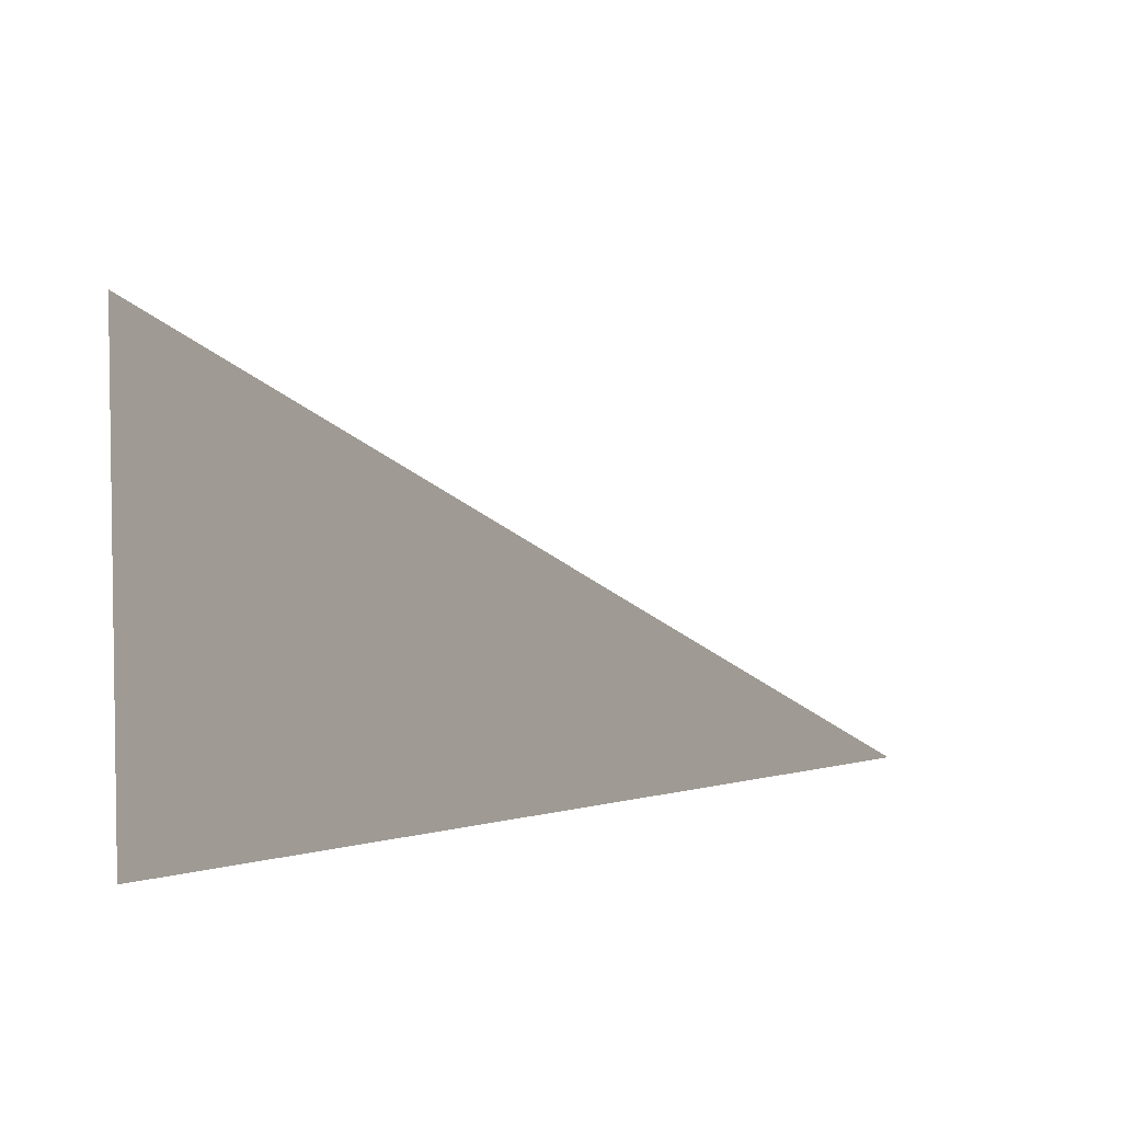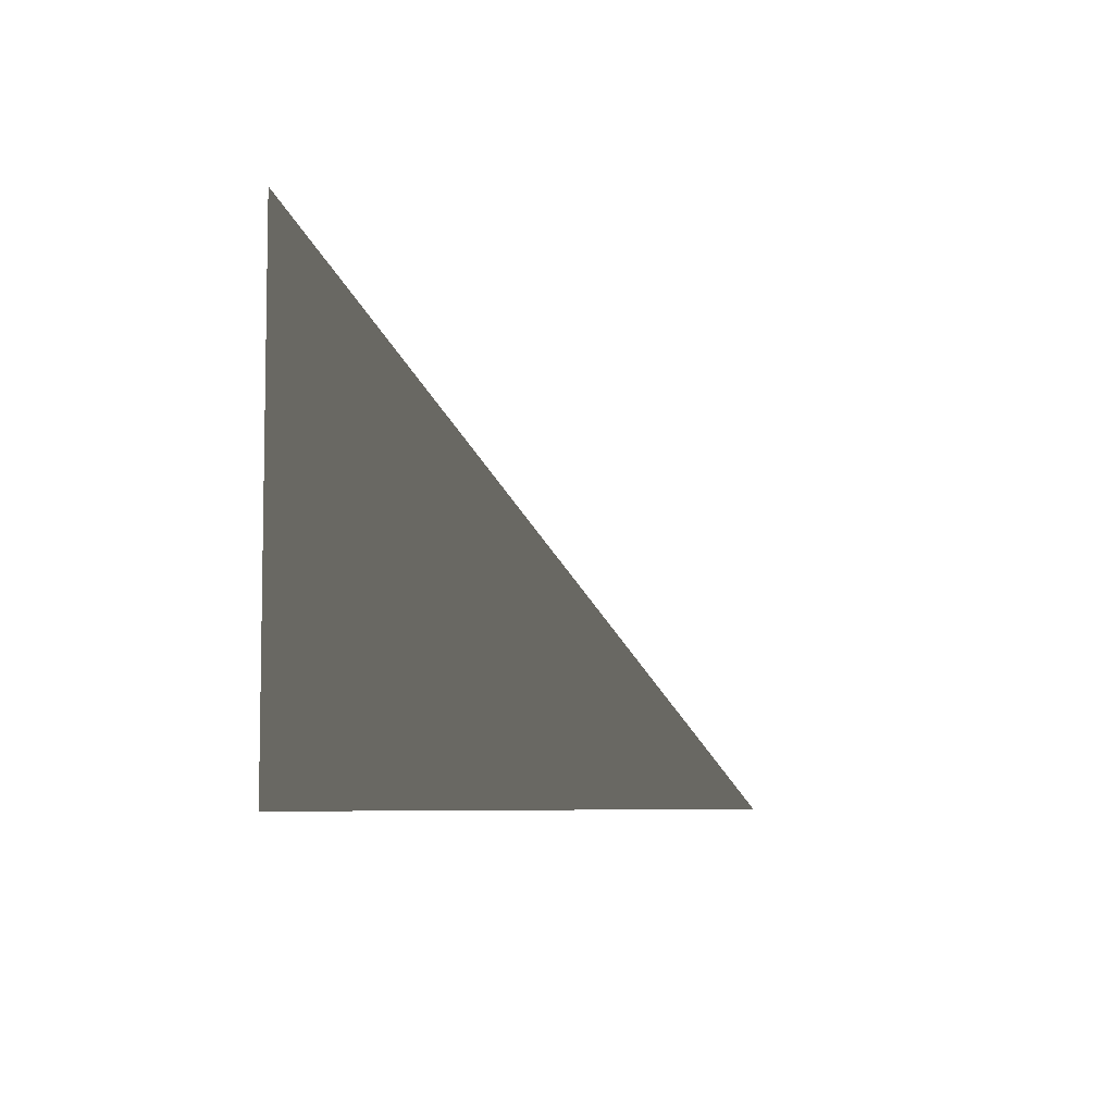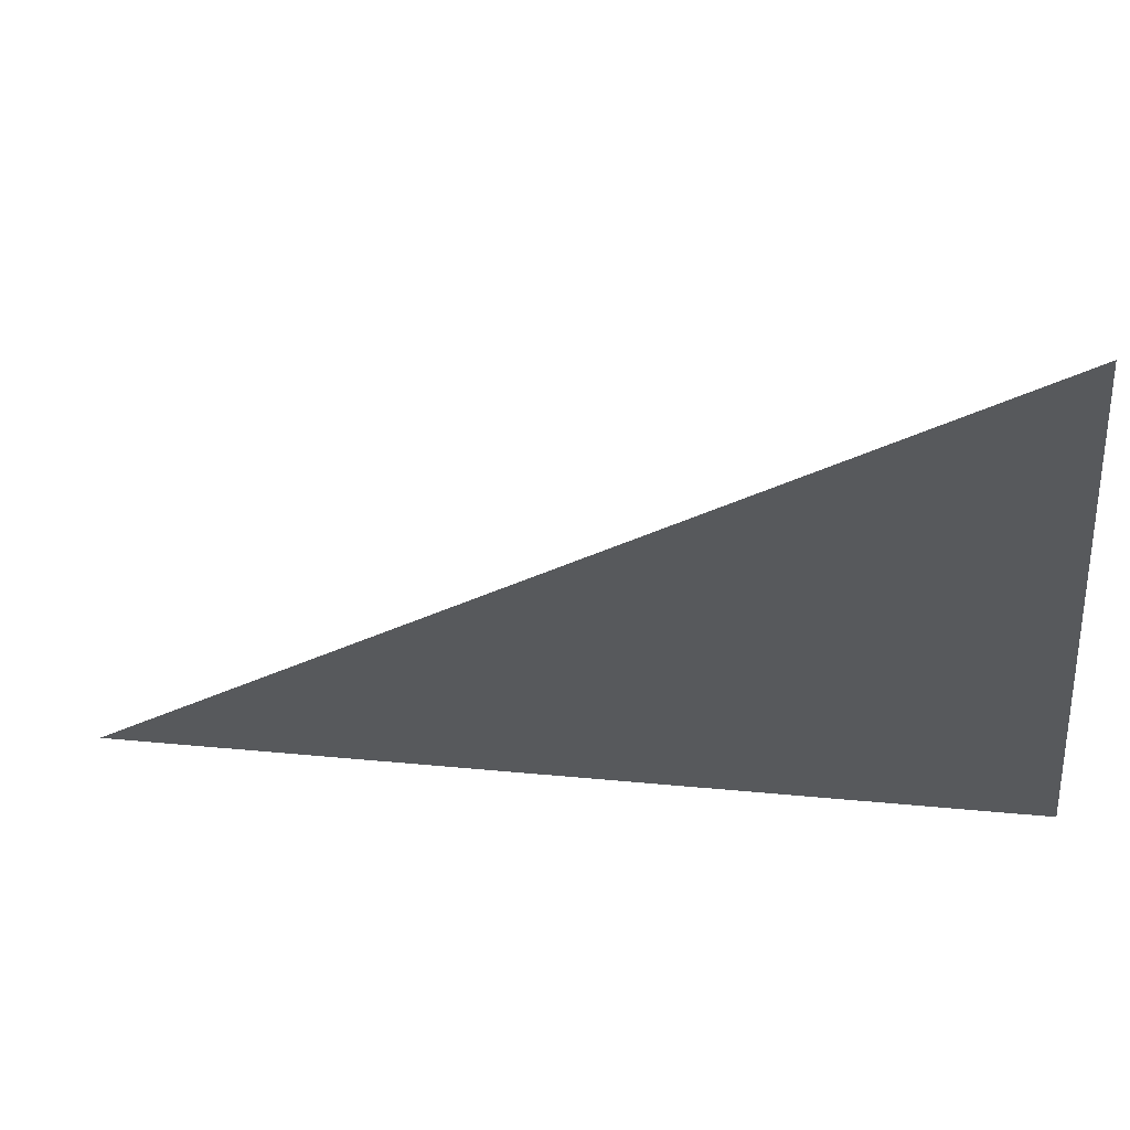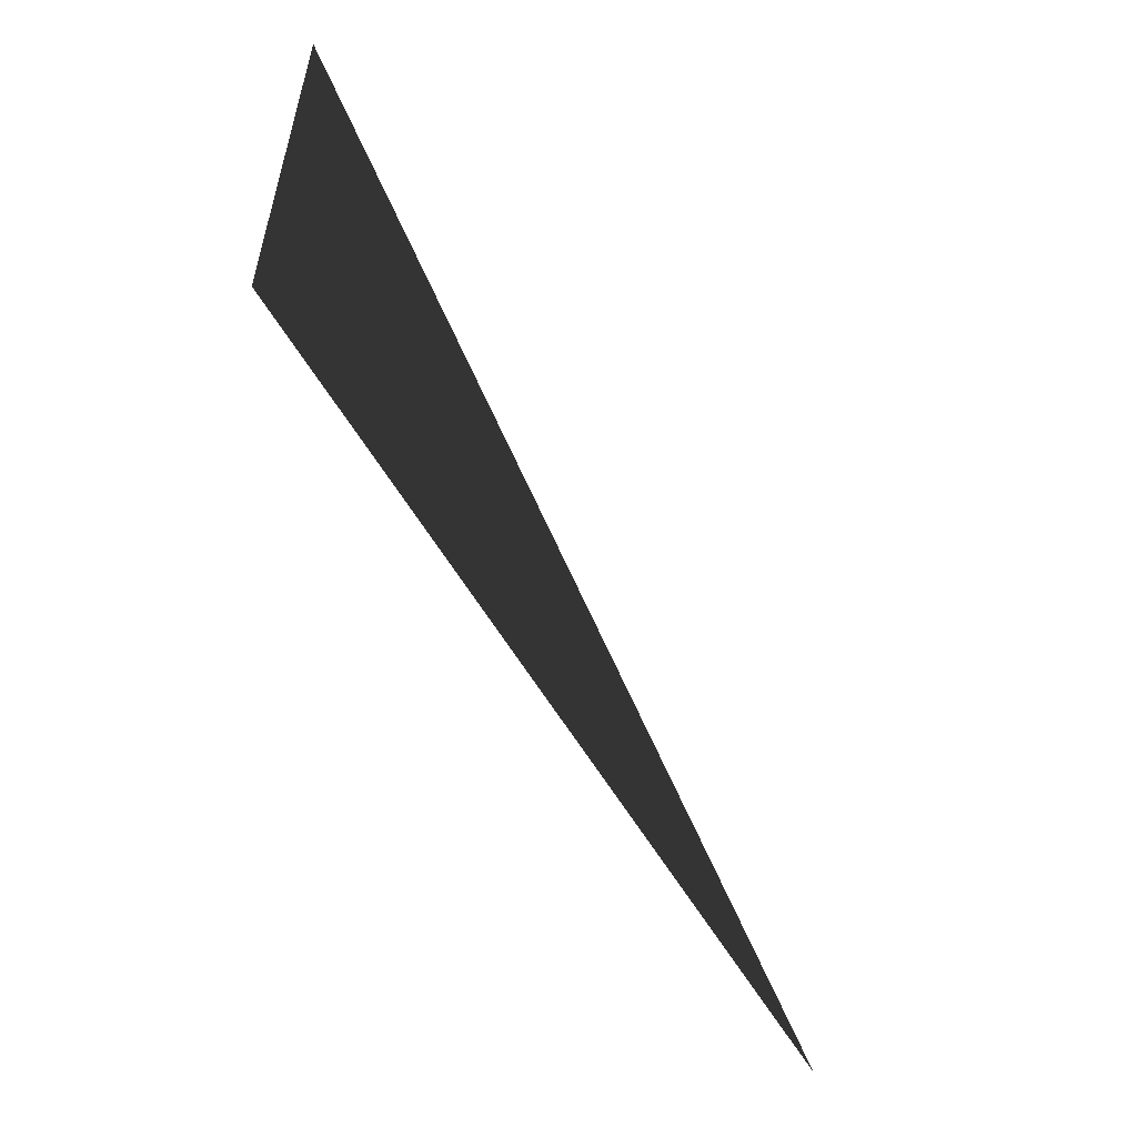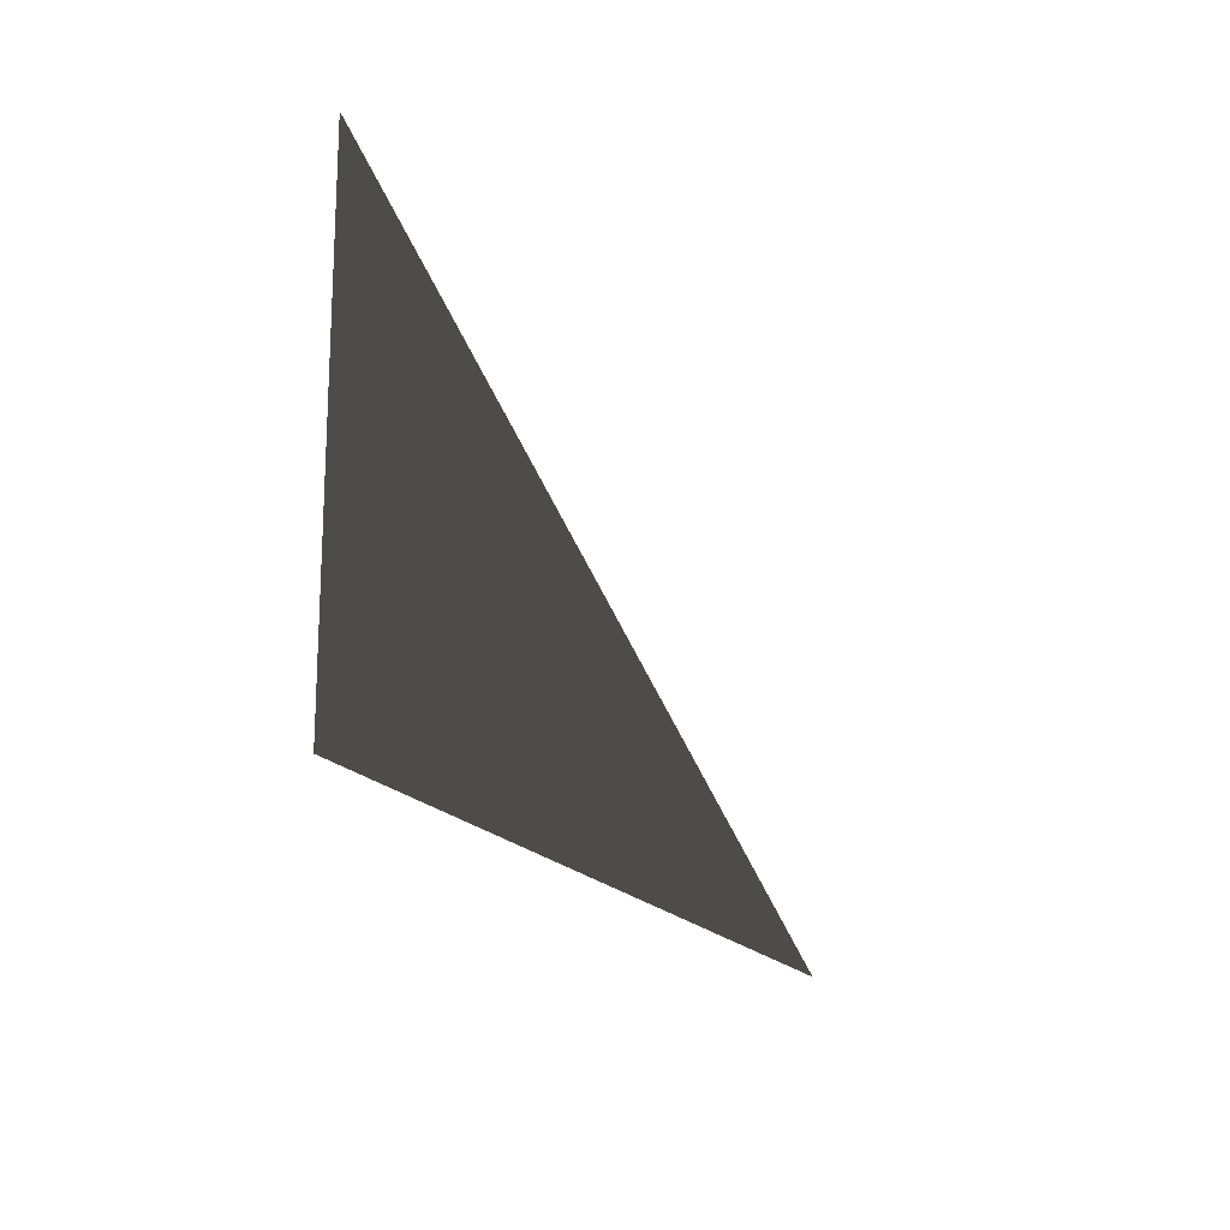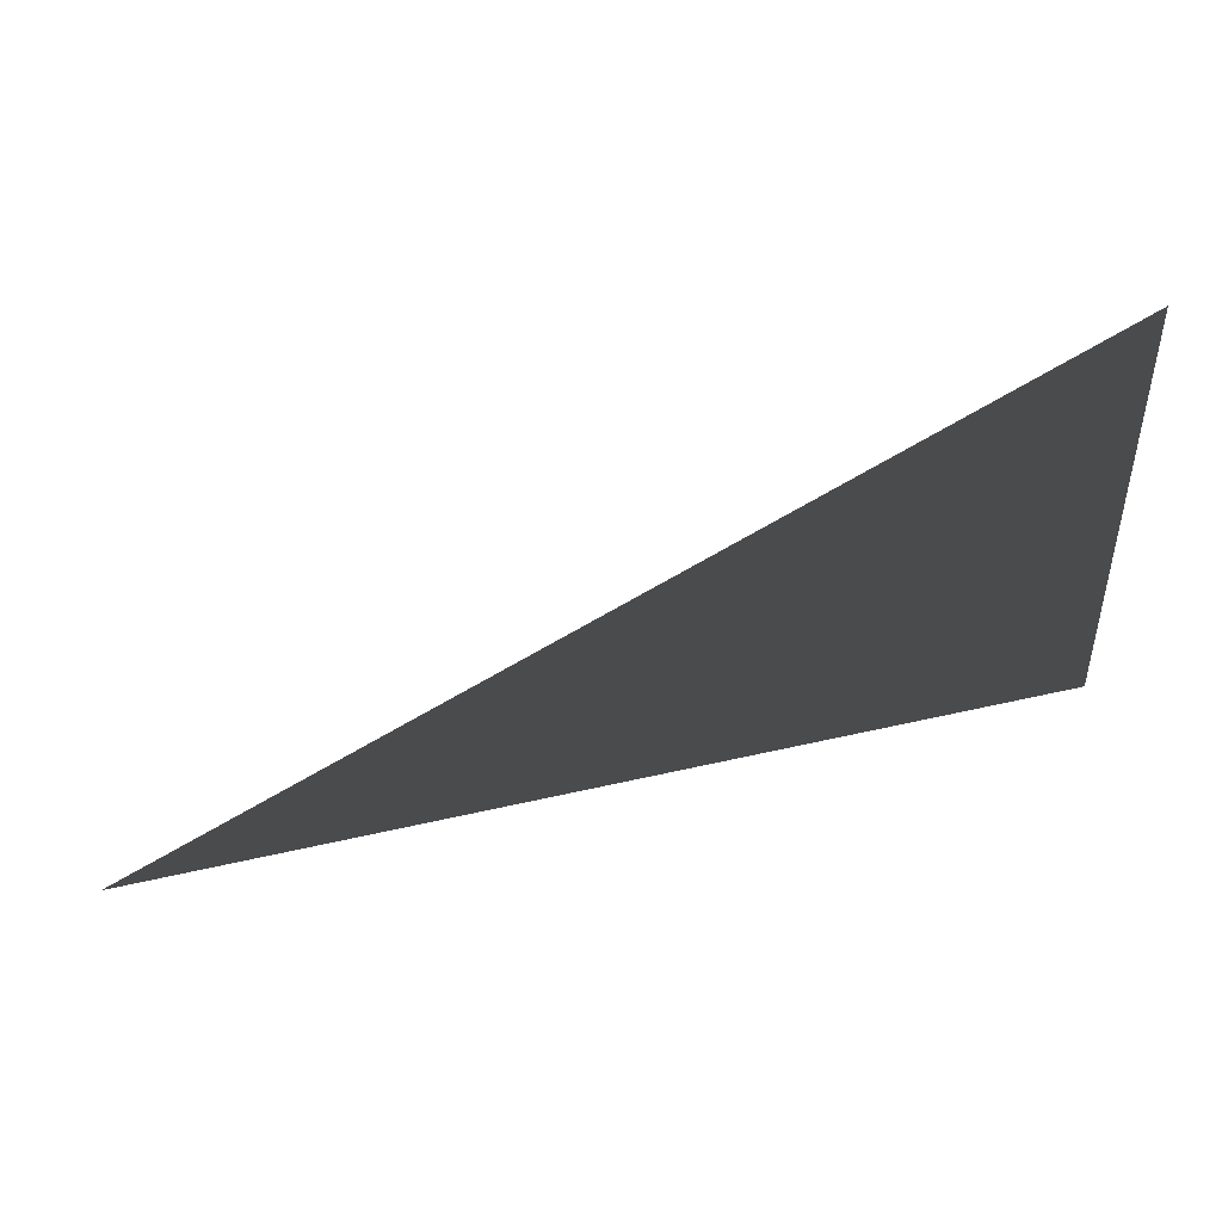
<metadata>
{"format":"obj","ext":"obj","renderer":"f3d","projection":"perspective","resolution":1024,"background":"white","views":[{"elev":4.2,"azim":-41.4,"up":"+Y"},{"elev":-6.5,"azim":-62.3,"up":"+Y"},{"elev":28.9,"azim":-171.7,"up":"+Y"},{"elev":-55.4,"azim":-60.8,"up":"+Y"},{"elev":-18.2,"azim":-65.5,"up":"+Y"},{"elev":46.9,"azim":165.1,"up":"+Y"}]}
</metadata>
<code>
v -0.04615 0.02911 0
v -0.04615 -0.01701 0
v 0.0461 -0.01701 0
f 1 2 3

</code>
